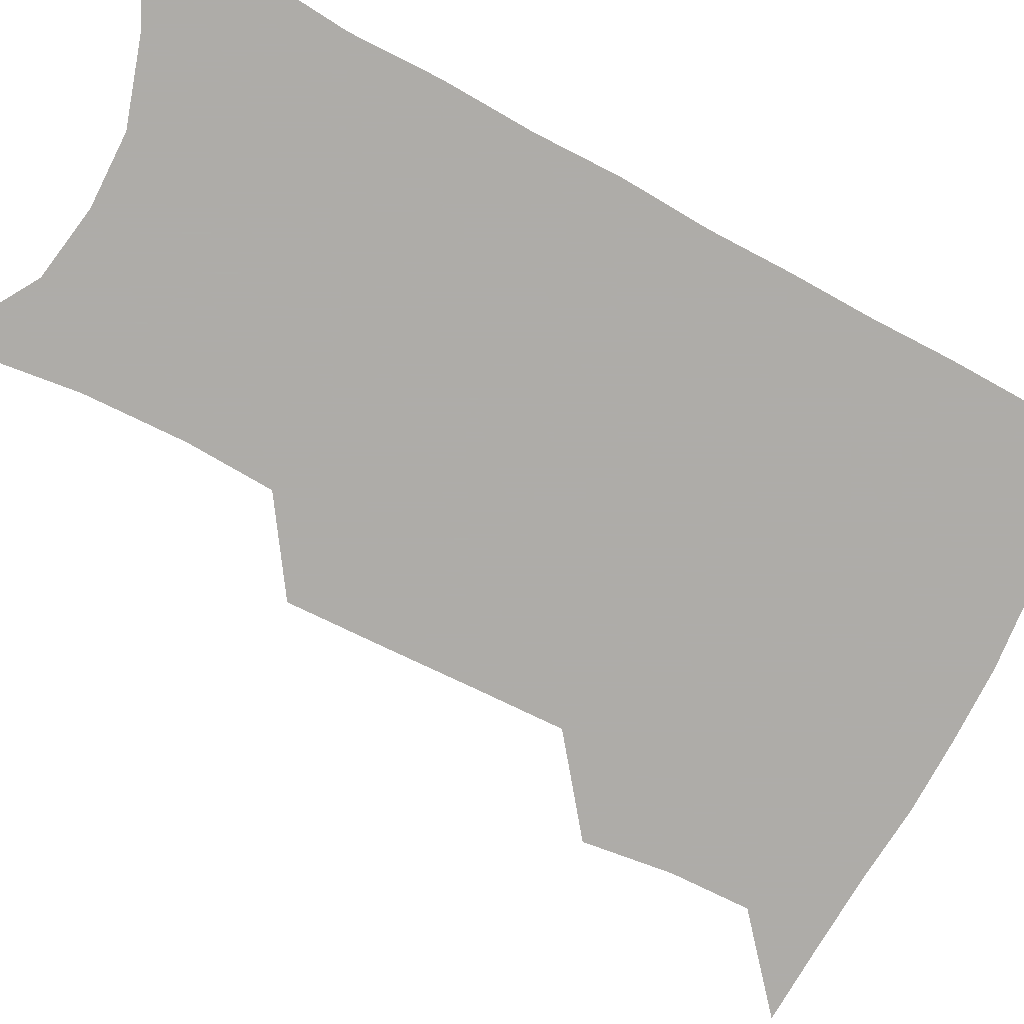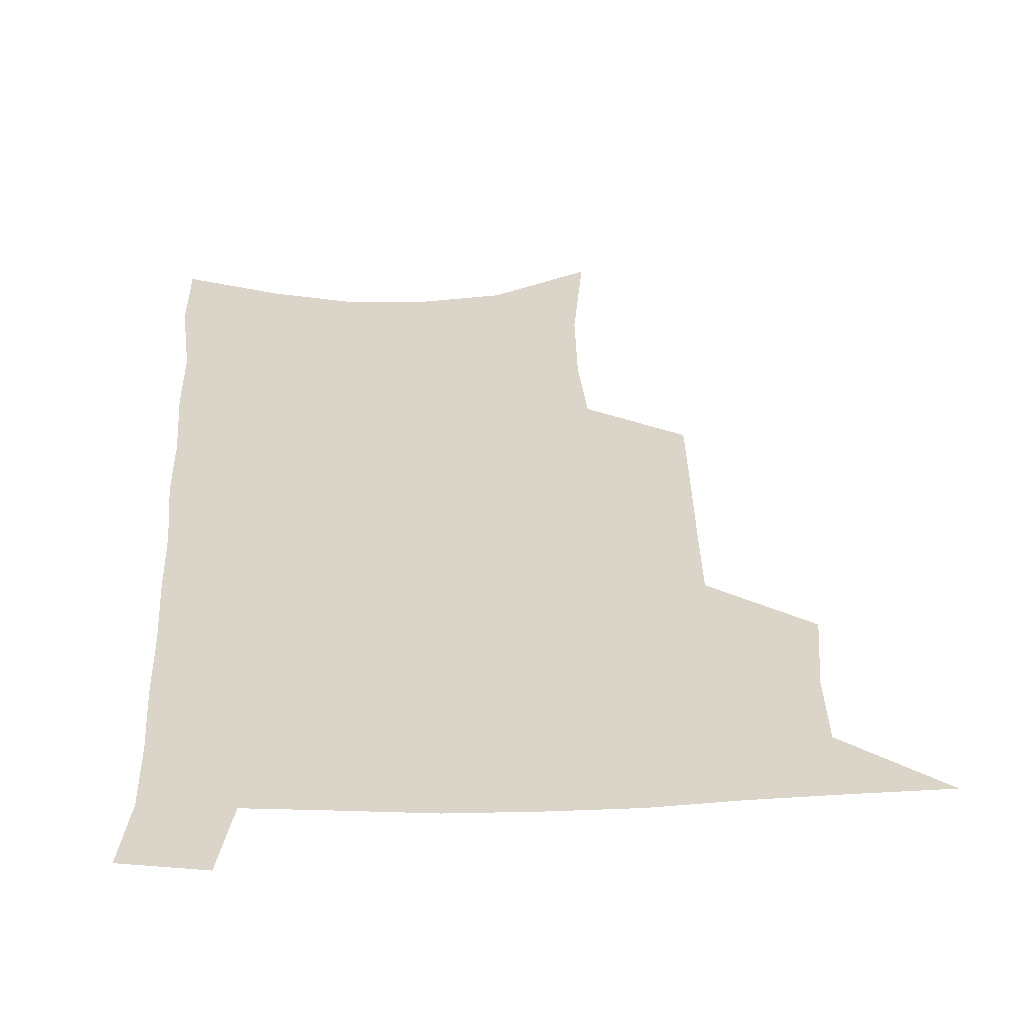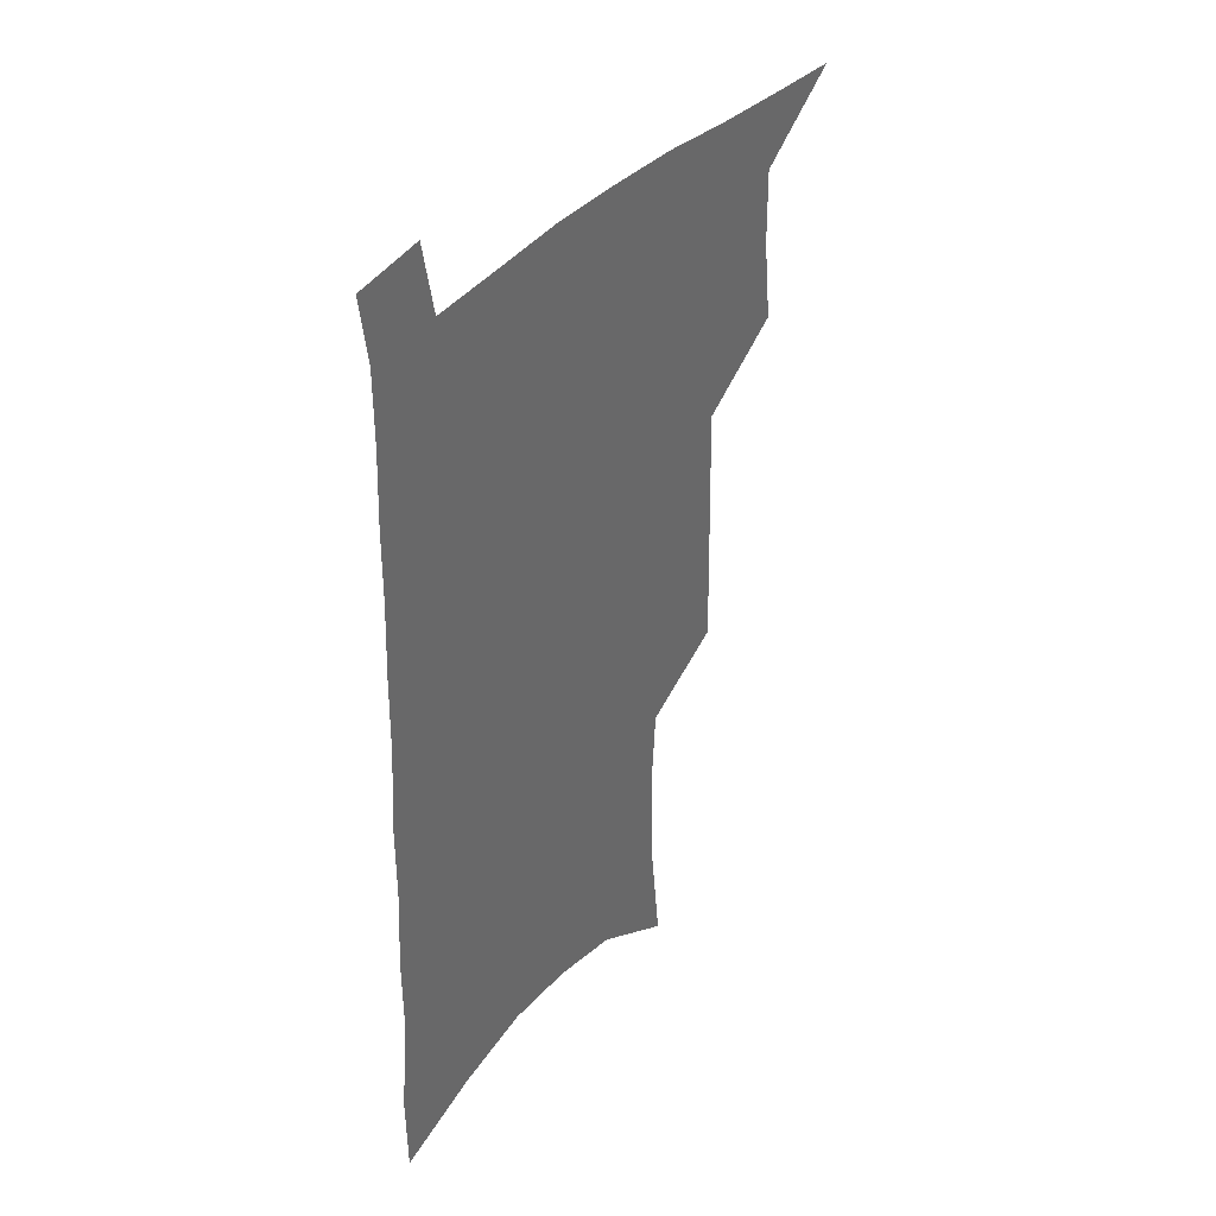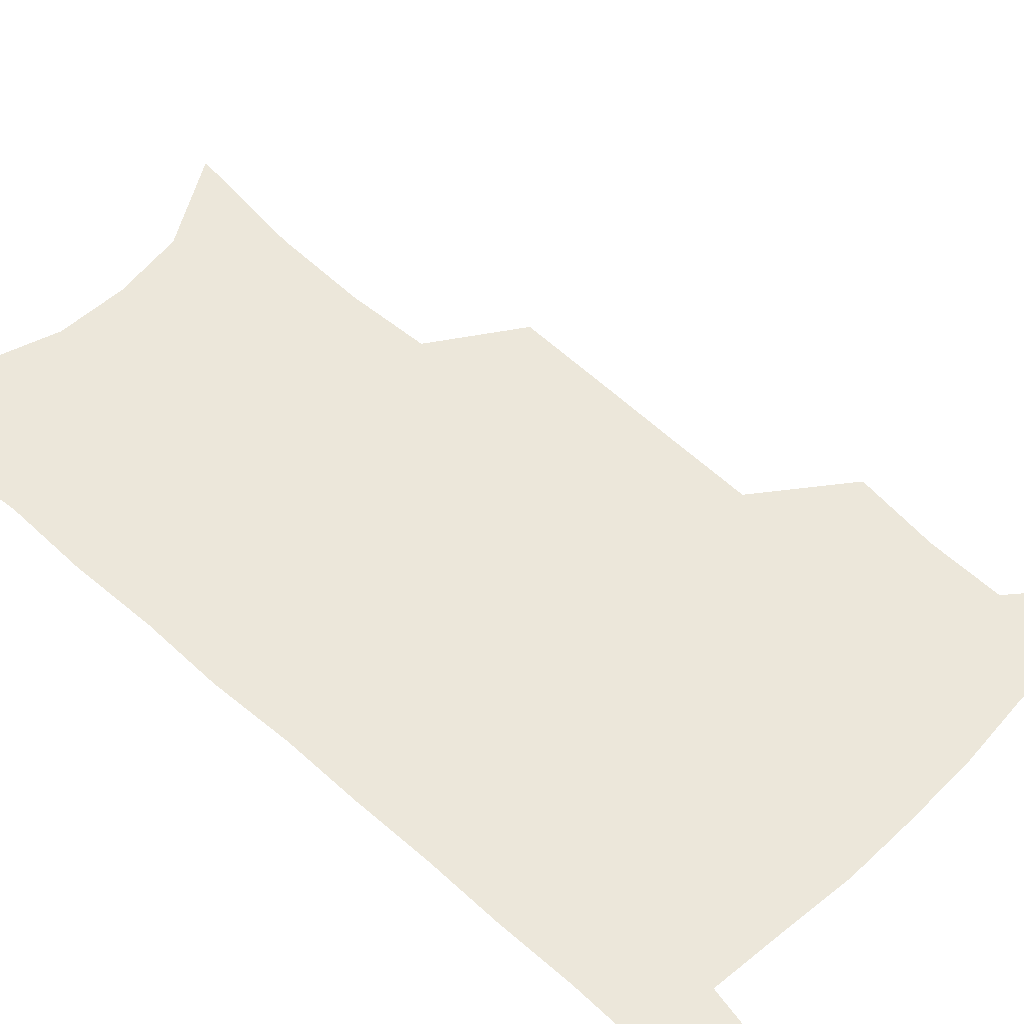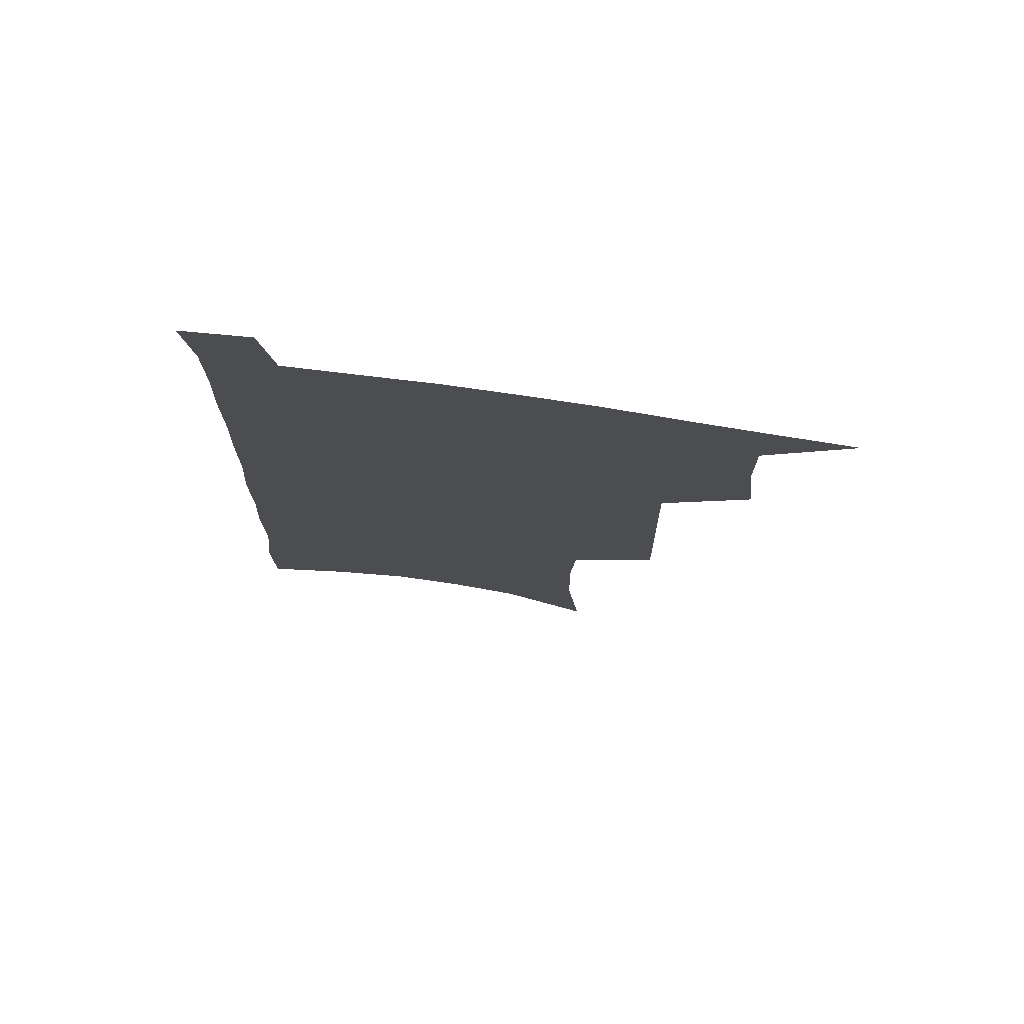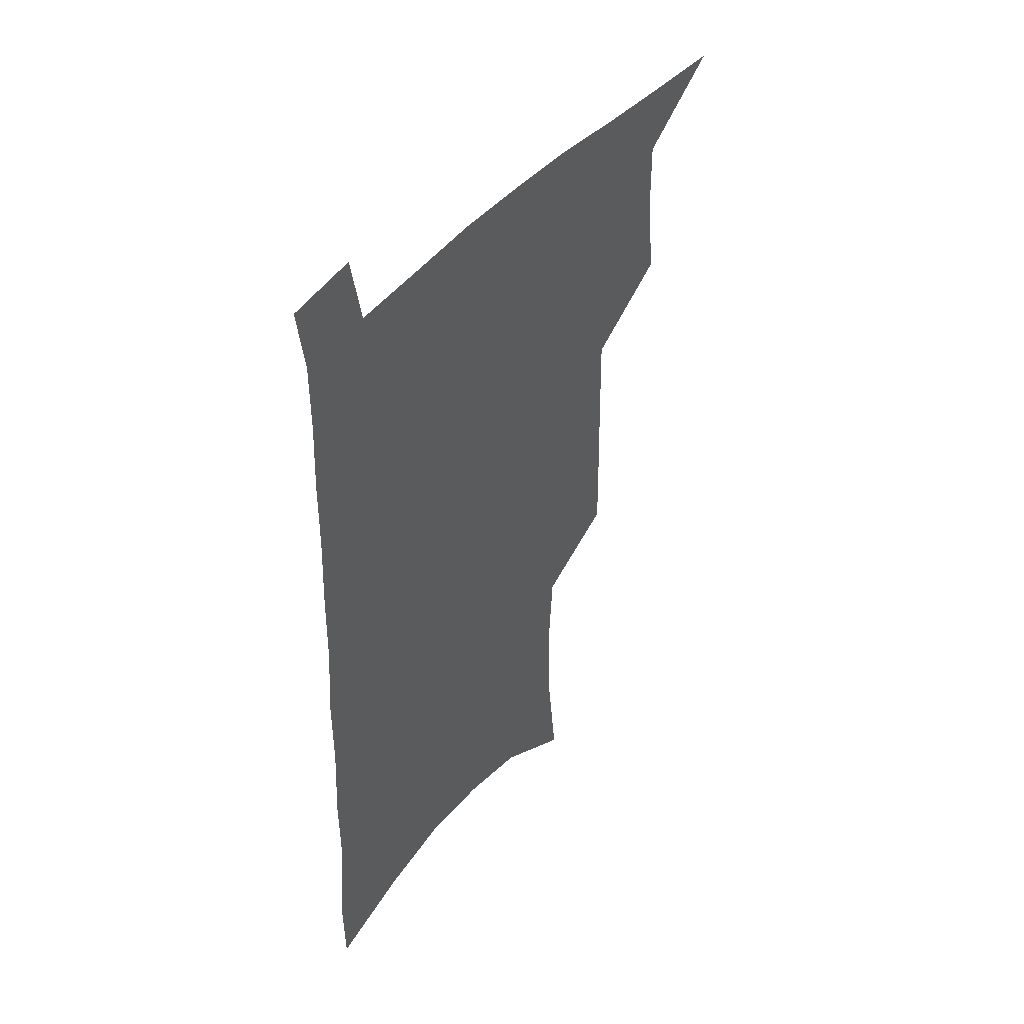
<metadata>
{"format":"obj","ext":"obj","renderer":"f3d","projection":"perspective","resolution":1024,"background":"white","views":[{"elev":-77.0,"azim":63.2,"up":"+Z"},{"elev":29.3,"azim":178.3,"up":"+Z"},{"elev":40.4,"azim":128.0,"up":"+Y"},{"elev":53.1,"azim":135.2,"up":"+Z"},{"elev":76.3,"azim":-171.9,"up":"+Y"},{"elev":47.2,"azim":128.7,"up":"+Y"}]}
</metadata>
<code>
v 485.6 532.2 0
v 513.4 444.9 0
v 517 477.1 0
v 517.3 505.9 0
v 516.8 534 0
v 543.9 319.1 0
v 544.6 354.2 0
v 545.3 388.1 0
v 545.9 420.4 0
v 547 451.5 0
v 549 481.1 0
v 547.7 508.3 0
v 545.5 536 0
v 572 180 0
v 577.2 228.9 0
v 577.9 266.4 0
v 576 298.2 0
v 577.7 336.2 0
v 577.4 368 0
v 577.2 398.6 0
v 577.4 428.2 0
v 577.4 456.4 0
v 577.6 483.5 0
v 576.9 509.7 0
v 573.4 538.8 0
v 605.7 201.3 0
v 606.1 240.3 0
v 605.2 274.3 0
v 604.8 309.1 0
v 605.2 344.4 0
v 604.3 373.1 0
v 604.8 404.6 0
v 604.4 431.5 0
v 604.2 458.4 0
v 604.3 484.8 0
v 603.6 510.9 0
v 601.6 539.6 0
v 633.3 206.2 0
v 632.7 244.8 0
v 631.7 278.8 0
v 630.9 312.8 0
v 630.4 345 0
v 630 374.6 0
v 629.9 404.1 0
v 629.8 433 0
v 630 459.3 0
v 630.2 485.1 0
v 630.5 510.9 0
v 629.5 539.7 0
v 660.6 206.1 0
v 659.2 242.9 0
v 658 277.6 0
v 656.7 311.6 0
v 655.7 344.2 0
v 655.4 374.2 0
v 655.5 402.7 0
v 655.5 430.9 0
v 655.8 457.9 0
v 655.9 485 0
v 656.7 510.9 0
v 658.1 537.5 0
v 690.4 197.2 0
v 687.6 236.2 0
v 685.8 271.6 0
v 683.9 306.2 0
v 682.8 338.4 0
v 683 368.1 0
v 682.4 398.2 0
v 682.3 427.1 0
v 682.5 455.1 0
v 682.2 482.9 0
v 683.2 509.4 0
v 685.2 535.6 0
v 690.1 563.6 0
v 723.9 182.5 0
v 724.3 217.2 0
v 720.5 255.5 0
v 720.6 288.4 0
v 718.8 322.2 0
v 718.7 353.5 0
v 716.5 386.1 0
v 716 416.6 0
v 714.8 447.1 0
v 714.6 476.3 0
v 713.4 505.3 0
v 713.4 533.1 0
v 716.9 559.5 0
f 4 5 1
f 9 10 2
f 2 10 3
f 10 11 3
f 3 11 4
f 11 12 4
f 4 12 5
f 12 13 5
f 17 18 6
f 6 18 7
f 18 19 7
f 7 19 8
f 19 20 8
f 8 20 9
f 20 21 9
f 9 21 10
f 21 22 10
f 10 22 11
f 22 23 11
f 11 23 12
f 23 24 12
f 12 24 13
f 24 25 13
f 14 26 15
f 26 27 15
f 15 27 16
f 27 28 16
f 16 28 17
f 28 29 17
f 17 29 18
f 29 30 18
f 18 30 19
f 30 31 19
f 19 31 20
f 31 32 20
f 20 32 21
f 32 33 21
f 21 33 22
f 33 34 22
f 22 34 23
f 34 35 23
f 23 35 24
f 35 36 24
f 24 36 25
f 36 37 25
f 26 38 27
f 38 39 27
f 27 39 28
f 39 40 28
f 28 40 29
f 40 41 29
f 29 41 30
f 41 42 30
f 30 42 31
f 42 43 31
f 31 43 32
f 43 44 32
f 32 44 33
f 44 45 33
f 33 45 34
f 45 46 34
f 34 46 35
f 46 47 35
f 35 47 36
f 47 48 36
f 36 48 37
f 48 49 37
f 38 50 39
f 50 51 39
f 39 51 40
f 51 52 40
f 40 52 41
f 52 53 41
f 41 53 42
f 53 54 42
f 42 54 43
f 54 55 43
f 43 55 44
f 55 56 44
f 44 56 45
f 56 57 45
f 45 57 46
f 57 58 46
f 46 58 47
f 58 59 47
f 47 59 48
f 59 60 48
f 48 60 49
f 60 61 49
f 50 62 51
f 62 63 51
f 51 63 52
f 63 64 52
f 52 64 53
f 64 65 53
f 53 65 54
f 65 66 54
f 54 66 55
f 66 67 55
f 55 67 56
f 67 68 56
f 56 68 57
f 68 69 57
f 57 69 58
f 69 70 58
f 58 70 59
f 70 71 59
f 59 71 60
f 71 72 60
f 60 72 61
f 72 73 61
f 62 75 63
f 75 76 63
f 63 76 64
f 76 77 64
f 64 77 65
f 77 78 65
f 65 78 66
f 78 79 66
f 66 79 67
f 79 80 67
f 67 80 68
f 80 81 68
f 68 81 69
f 81 82 69
f 69 82 70
f 82 83 70
f 70 83 71
f 83 84 71
f 71 84 72
f 84 85 72
f 72 85 73
f 85 86 73
f 73 86 74
f 86 87 74

</code>
